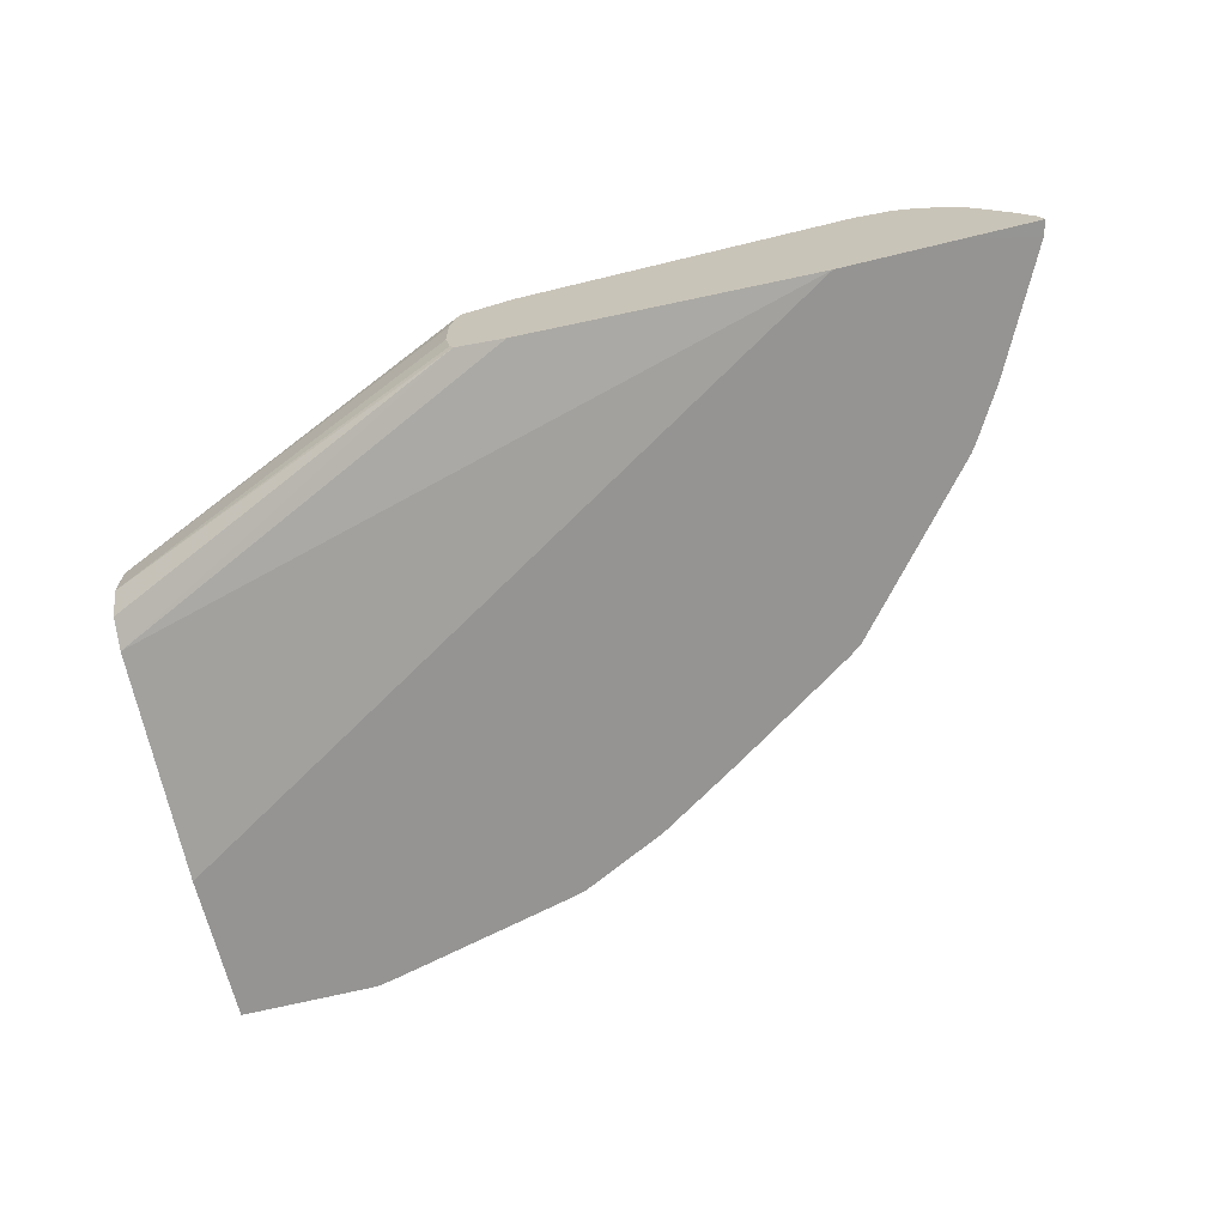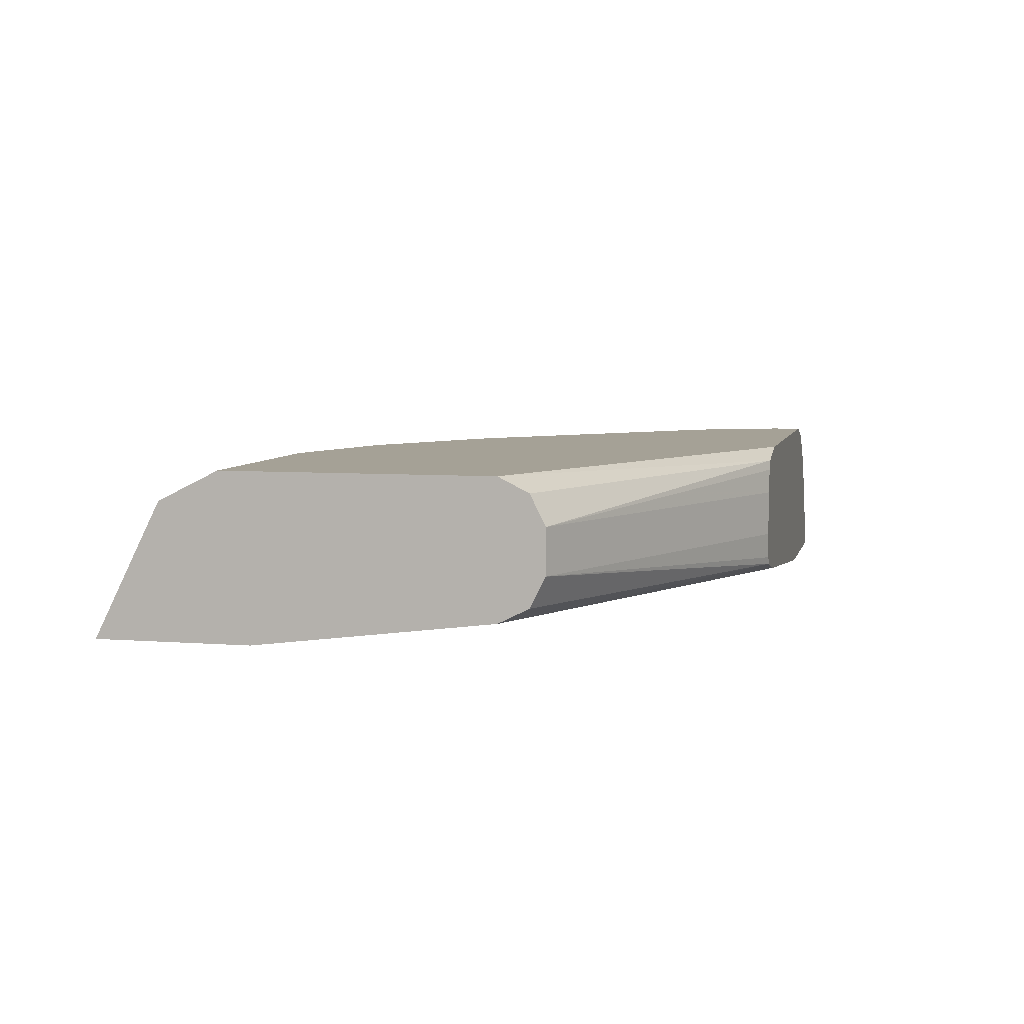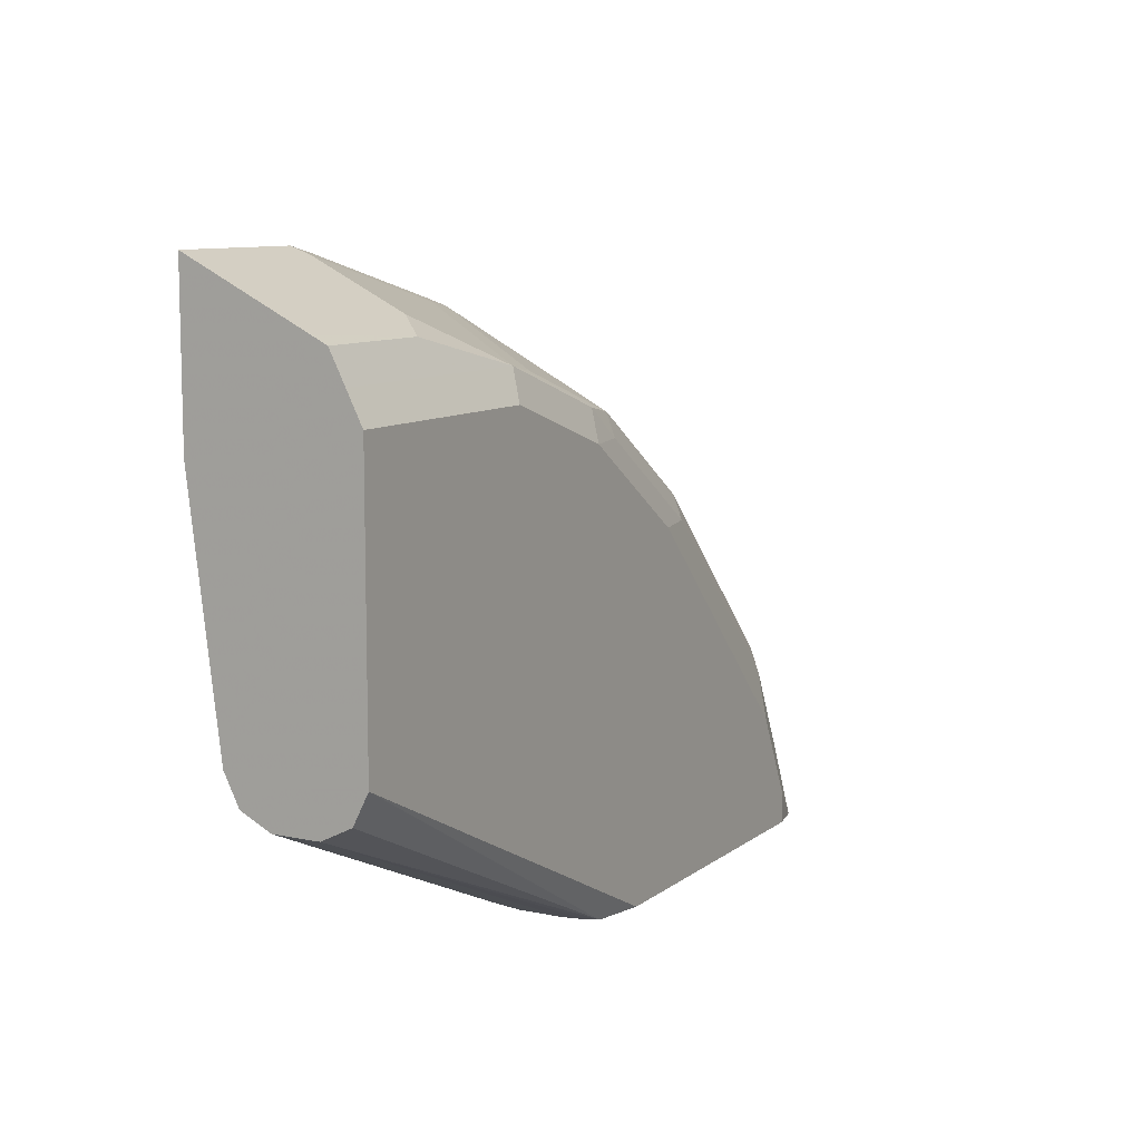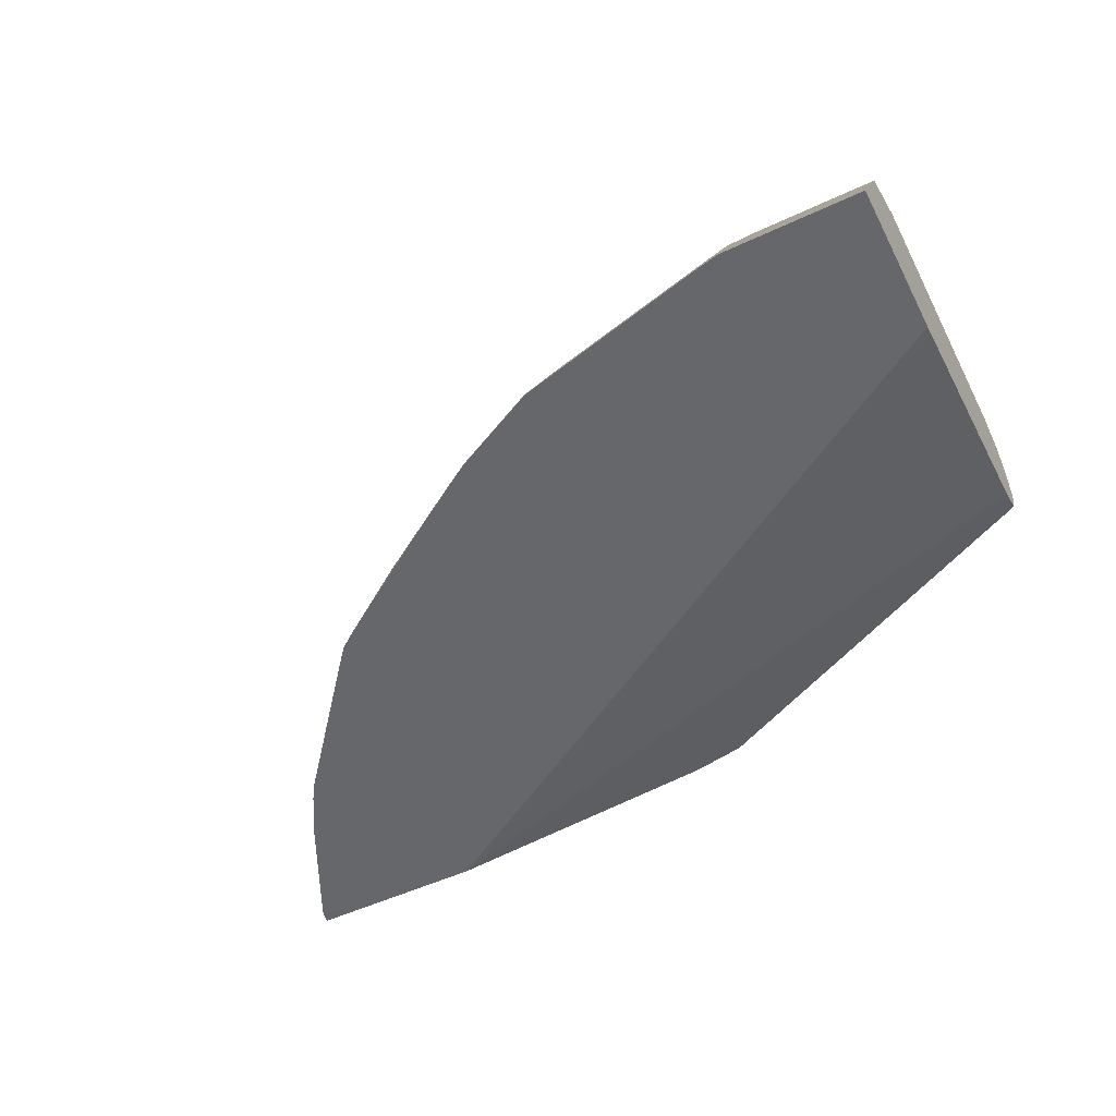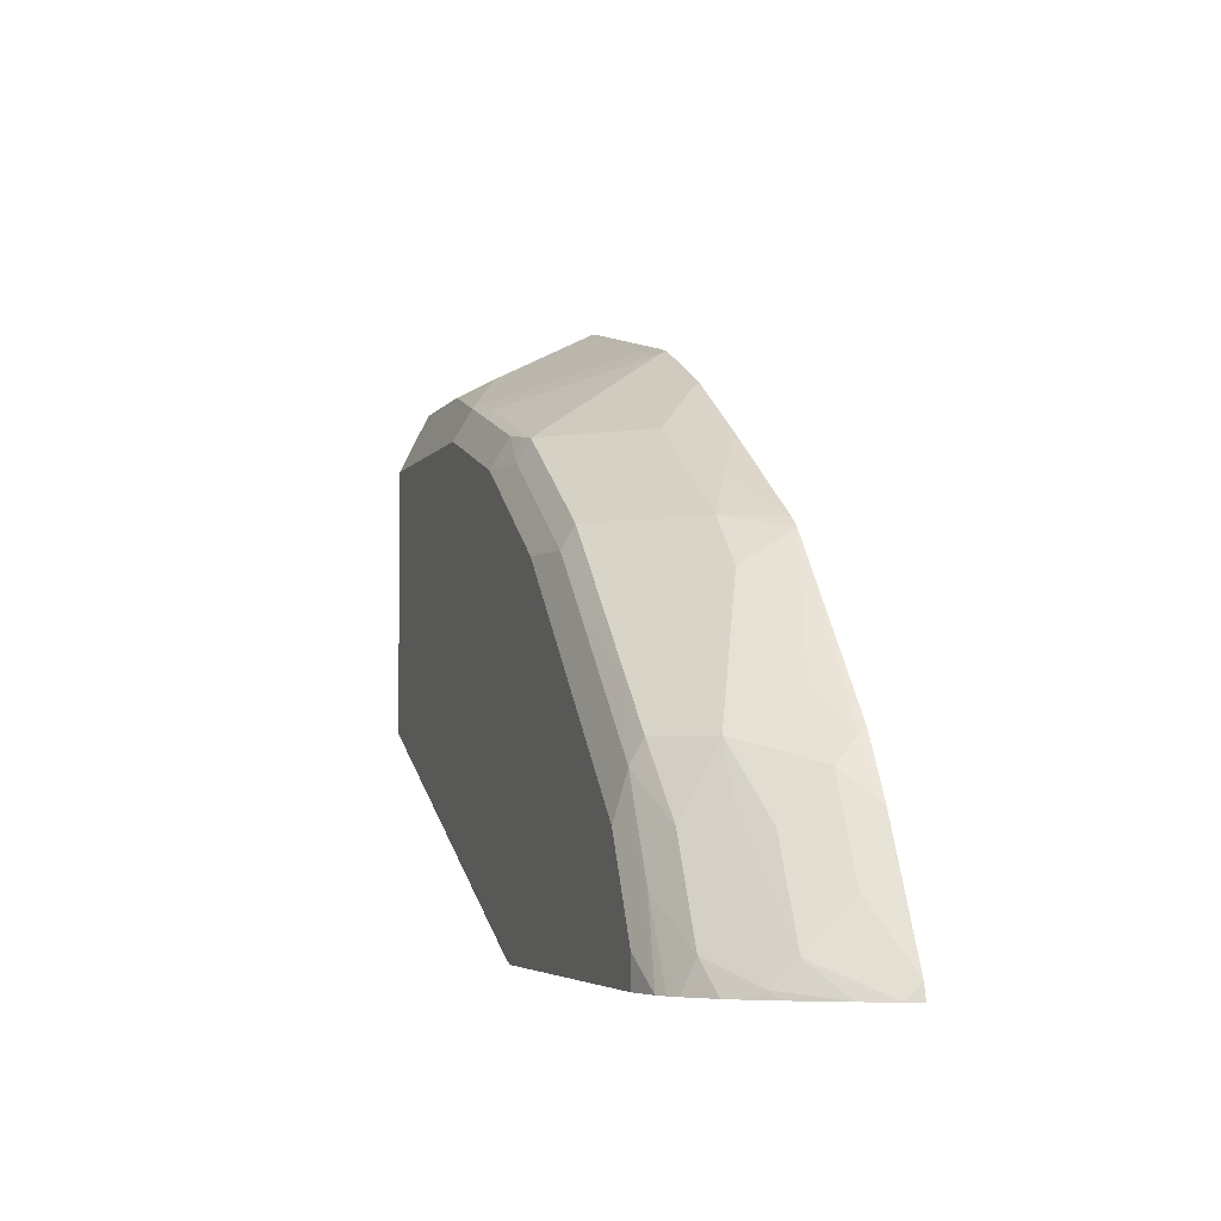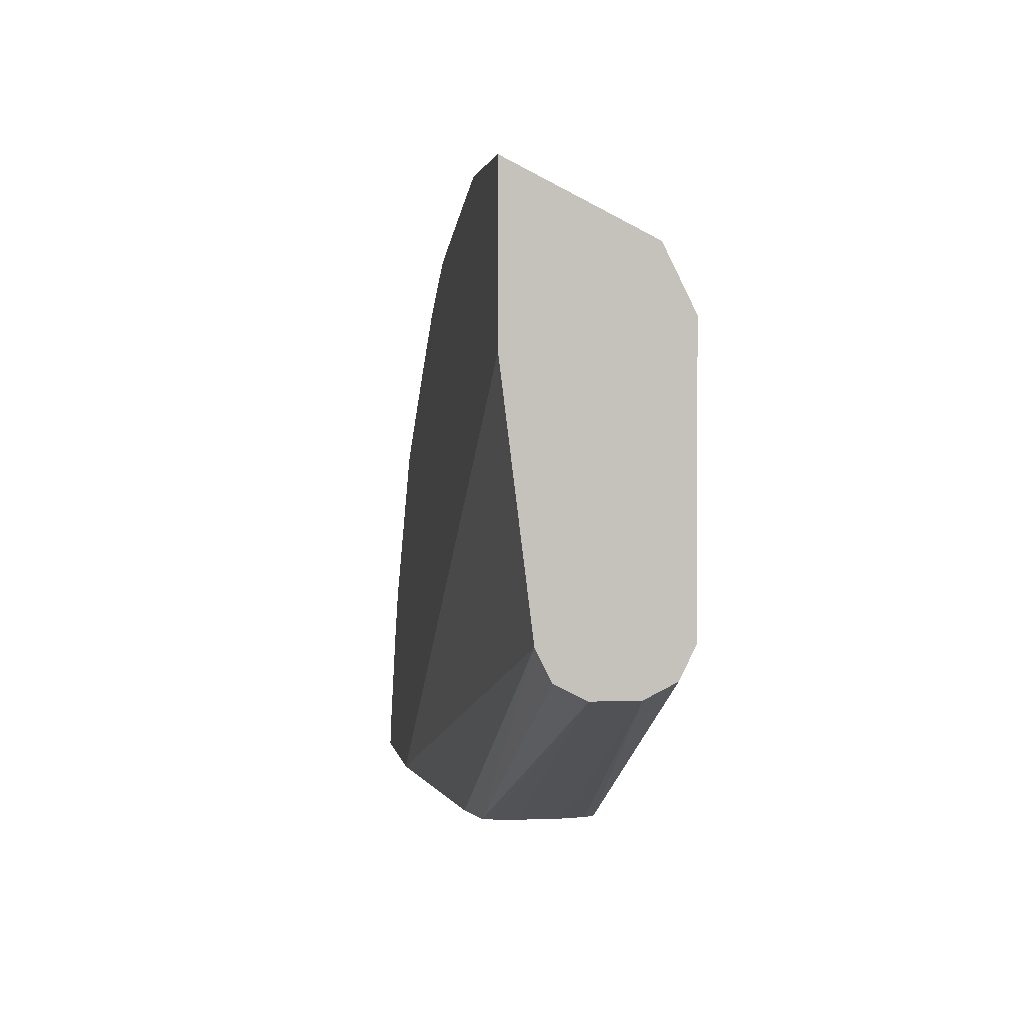
<metadata>
{"format":"obj","ext":"obj","renderer":"f3d","projection":"perspective","resolution":1024,"background":"white","views":[{"elev":-67.2,"azim":-166.3,"up":"+Y"},{"elev":6.1,"azim":103.2,"up":"+Y"},{"elev":9.4,"azim":119.0,"up":"+Z"},{"elev":-52.0,"azim":26.8,"up":"+Y"},{"elev":-4.5,"azim":-107.7,"up":"+Z"},{"elev":2.0,"azim":81.2,"up":"+Z"}]}
</metadata>
<code>
v -0.8122 0.4521 0.3325
v -0.809 0.452 0.3454
v -0.809 0.465 0.3325
v -0.7446 0.452 0.3325
v -0.7955 0.452 0.3723
v -0.7725 0.4784 0.3987
v -0.7954 0.4919 0.3325
v -0.7725 0.5183 0.3589
v -0.6468 0.452 0.3325
v -0.7624 0.452 0.4386
v -0.7326 0.4784 0.4785
v -0.7675 0.5382 0.3389
v -0.7723 0.5318 0.3325
v -0.7326 0.5183 0.4386
v -0.7077 0.5382 0.4586
v -0.3853 0.4784 0.3325
v -0.0001471 0.4784 0.5183
v -0.0001471 0.452 0.7306
v -0.7556 0.452 0.452
v -0.7276 0.4585 0.4984
v -0.7077 0.4984 0.4984
v -0.6877 0.5382 0.4984
v -0.7485 0.5627 0.3325
v -0.7642 0.5447 0.3325
v -0.6911 0.5715 0.4386
v -0.7309 0.5715 0.3589
v -0.3555 0.4851 0.3325
v -0.0001471 0.4785 0.5182
v -0.0001471 0.452 0.8704
v -0.7325 0.452 0.4919
v -0.7244 0.452 0.5049
v -0.6361 0.452 0.6115
v -0.6068 0.452 0.6467
v -0.6911 0.4784 0.5317
v -0.608 0.4984 0.618
v -0.608 0.5382 0.5782
v -0.608 0.5781 0.5383
v -0.6478 0.5781 0.4984
v -0.726 0.5813 0.3325
v -0.6429 0.5881 0.4785
v -0.6827 0.5881 0.3987
v -0.7164 0.587 0.3325
v -0.3404 0.4884 0.3325
v -0.0001471 0.4917 0.4917
v -0.1264 0.452 0.8704
v -0.0001471 0.5449 0.824
v -0.5956 0.452 0.6557
v -0.5681 0.4984 0.6578
v -0.5283 0.5382 0.6578
v -0.5283 0.5781 0.618
v -0.5233 0.5881 0.5981
v -0.6379 0.5981 0.4386
v -0.7074 0.5914 0.3325
v -0.4784 0.5981 0.5981
v -0.337 0.4952 0.3325
v -0.0001471 0.5183 0.4785
v -0.0001471 0.5182 0.4785
v -0.133 0.5449 0.824
v -0.133 0.4652 0.8638
v -0.1486 0.452 0.8655
v -0.0001471 0.558 0.8174
v -0.4855 0.452 0.7298
v -0.5315 0.4784 0.6911
v -0.5083 0.4984 0.6977
v -0.3688 0.5781 0.7376
v -0.4884 0.5781 0.6578
v -0.4834 0.5881 0.6379
v -0.6777 0.5981 0.3589
v -0.6777 0.5981 0.3325
v -0.4385 0.5981 0.6379
v -0.3319 0.5183 0.3325
v -0.0001471 0.5582 0.4785
v -0.1063 0.5715 0.8106
v -0.2127 0.5848 0.7841
v -0.2924 0.4652 0.824
v -0.308 0.452 0.8256
v -0.0001471 0.5715 0.8106
v -0.407 0.452 0.7807
v -0.4086 0.4585 0.7774
v -0.4485 0.4984 0.7376
v -0.3639 0.5881 0.7177
v -0.3688 0.4984 0.7774
v -0.329 0.4585 0.8173
v -0.2492 0.5781 0.7774
v -0.3323 0.5848 0.7442
v -0.3853 0.5981 0.3325
v -0.319 0.5981 0.7177
v -0.3319 0.5582 0.3325
v -0.0001471 0.5847 0.4917
v -0.3362 0.5795 0.3325
v -0.3404 0.5881 0.3325
v -0.1994 0.5981 0.7575
v -0.0001471 0.5848 0.7841
v -0.3273 0.452 0.8205
v -0.0001471 0.5981 0.5183
v -0.0001471 0.5848 0.4917
v -0.0001471 0.5981 0.7575
f 48 64 49
f 48 63 64
f 49 64 65
f 52 97 95
f 47 62 63
f 49 65 66
f 46 61 58
f 45 59 60
f 47 63 48
f 49 66 50
f 52 87 92
f 50 67 51
f 51 67 70
f 51 70 54
f 52 68 53
f 52 54 70
f 52 70 87
f 52 92 97
f 52 95 86
f 45 58 59
f 50 66 67
f 43 57 44
f 29 58 45
f 43 55 56
f 26 42 39
f 52 86 69
f 27 43 28
f 28 43 44
f 29 46 58
f 33 47 48
f 33 48 35
f 33 35 34
f 35 48 49
f 43 56 57
f 35 49 36
f 36 50 37
f 37 40 38
f 37 50 51
f 37 51 40
f 40 52 53
f 40 53 41
f 40 51 54
f 40 54 52
f 41 53 42
f 36 49 50
f 52 69 68
f 75 94 76
f 55 71 56
f 91 95 96
f 72 90 91
f 72 91 89
f 73 77 93
f 73 93 74
f 74 92 87
f 74 87 85
f 74 84 83
f 74 83 75
f 72 88 90
f 74 93 97
f 75 83 94
f 78 94 83
f 78 83 79
f 79 83 82
f 79 82 80
f 81 85 87
f 86 95 91
f 89 91 96
f 26 41 42
f 74 97 92
f 70 81 87
f 67 81 70
f 66 81 67
f 56 71 88
f 56 88 72
f 58 61 73
f 58 73 74
f 58 74 75
f 58 75 59
f 59 75 76
f 59 76 60
f 61 77 73
f 62 78 79
f 62 79 63
f 63 79 80
f 63 80 64
f 64 80 65
f 65 81 66
f 65 80 82
f 65 82 83
f 65 83 84
f 65 84 74
f 65 74 85
f 65 85 81
f 53 68 69
f 25 41 26
f 1 9 4
f 25 38 40
f 2 18 29
f 2 29 45
f 2 45 60
f 2 60 76
f 2 76 94
f 2 94 78
f 2 78 62
f 2 62 47
f 2 47 33
f 2 9 18
f 2 33 32
f 2 31 30
f 2 30 19
f 2 19 10
f 2 10 5
f 3 6 8
f 3 8 7
f 5 10 6
f 6 10 11
f 6 11 14
f 2 32 31
f 6 14 8
f 2 4 9
f 2 5 6
f 25 40 41
f 1 2 3
f 1 3 7
f 1 7 13
f 1 13 24
f 1 24 23
f 1 23 39
f 1 39 42
f 1 42 53
f 2 6 3
f 1 53 69
f 1 86 91
f 1 91 90
f 1 90 88
f 1 71 55
f 1 55 43
f 1 43 27
f 1 27 16
f 1 16 9
f 1 4 2
f 1 69 86
f 7 8 12
f 1 88 71
f 8 14 22
f 17 95 97
f 17 97 93
f 17 93 77
f 17 77 61
f 17 61 46
f 17 46 29
f 17 29 18
f 19 30 20
f 20 31 32
f 17 96 95
f 20 32 33
f 20 34 21
f 21 34 22
f 22 34 35
f 22 35 36
f 22 36 37
f 22 37 38
f 22 38 25
f 23 26 39
f 7 12 13
f 20 33 34
f 17 89 96
f 20 30 31
f 17 56 72
f 8 22 15
f 17 72 89
f 8 15 12
f 9 16 17
f 9 17 18
f 10 19 11
f 11 20 21
f 11 21 22
f 11 22 14
f 12 23 24
f 11 19 20
f 12 15 25
f 12 25 26
f 12 26 23
f 17 57 56
f 15 22 25
f 16 27 28
f 16 28 17
f 12 24 13
f 17 28 44
f 17 44 57

</code>
